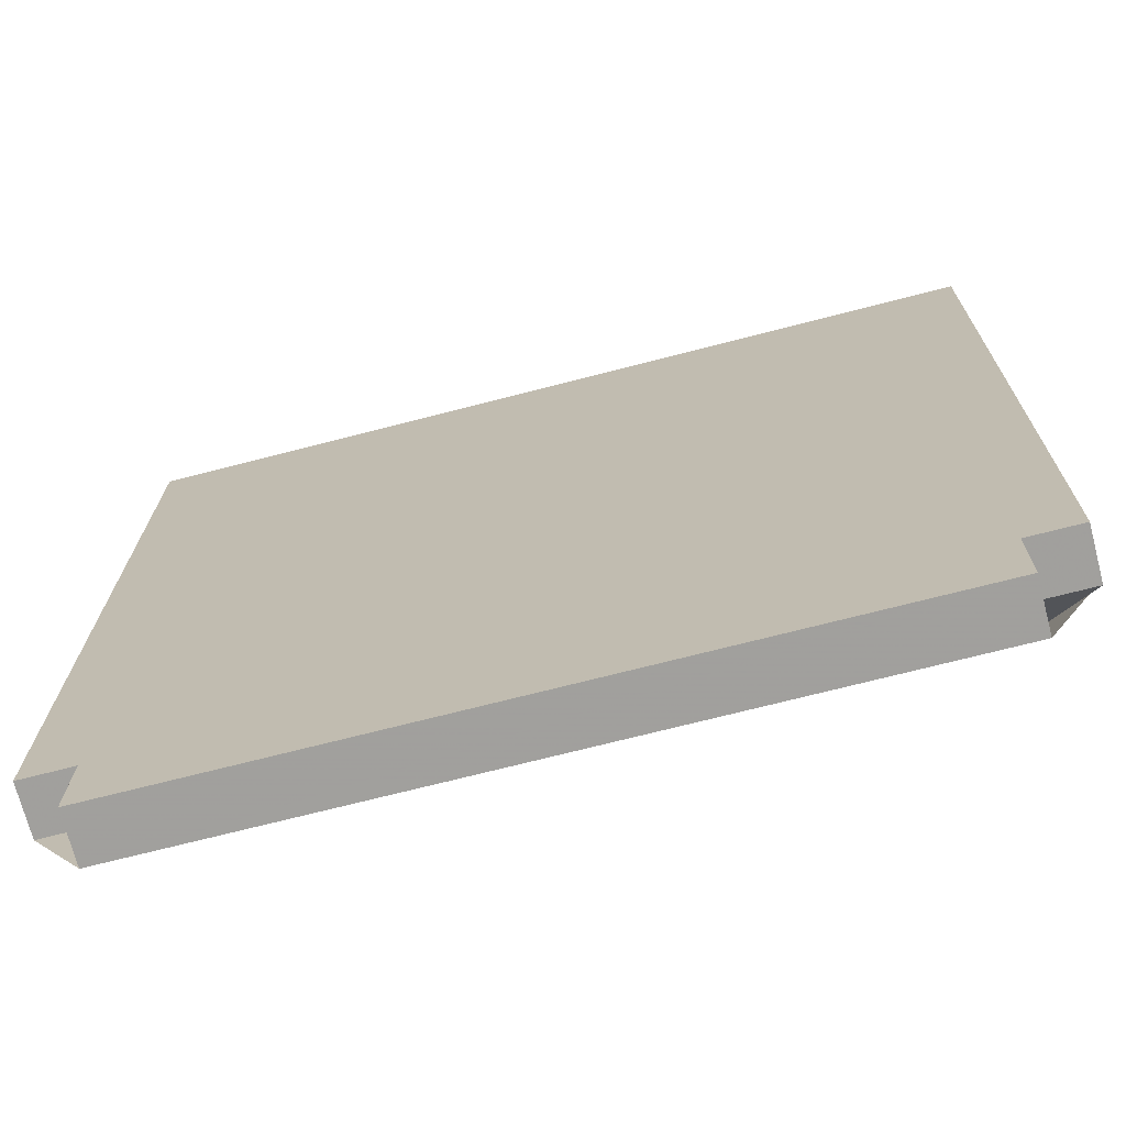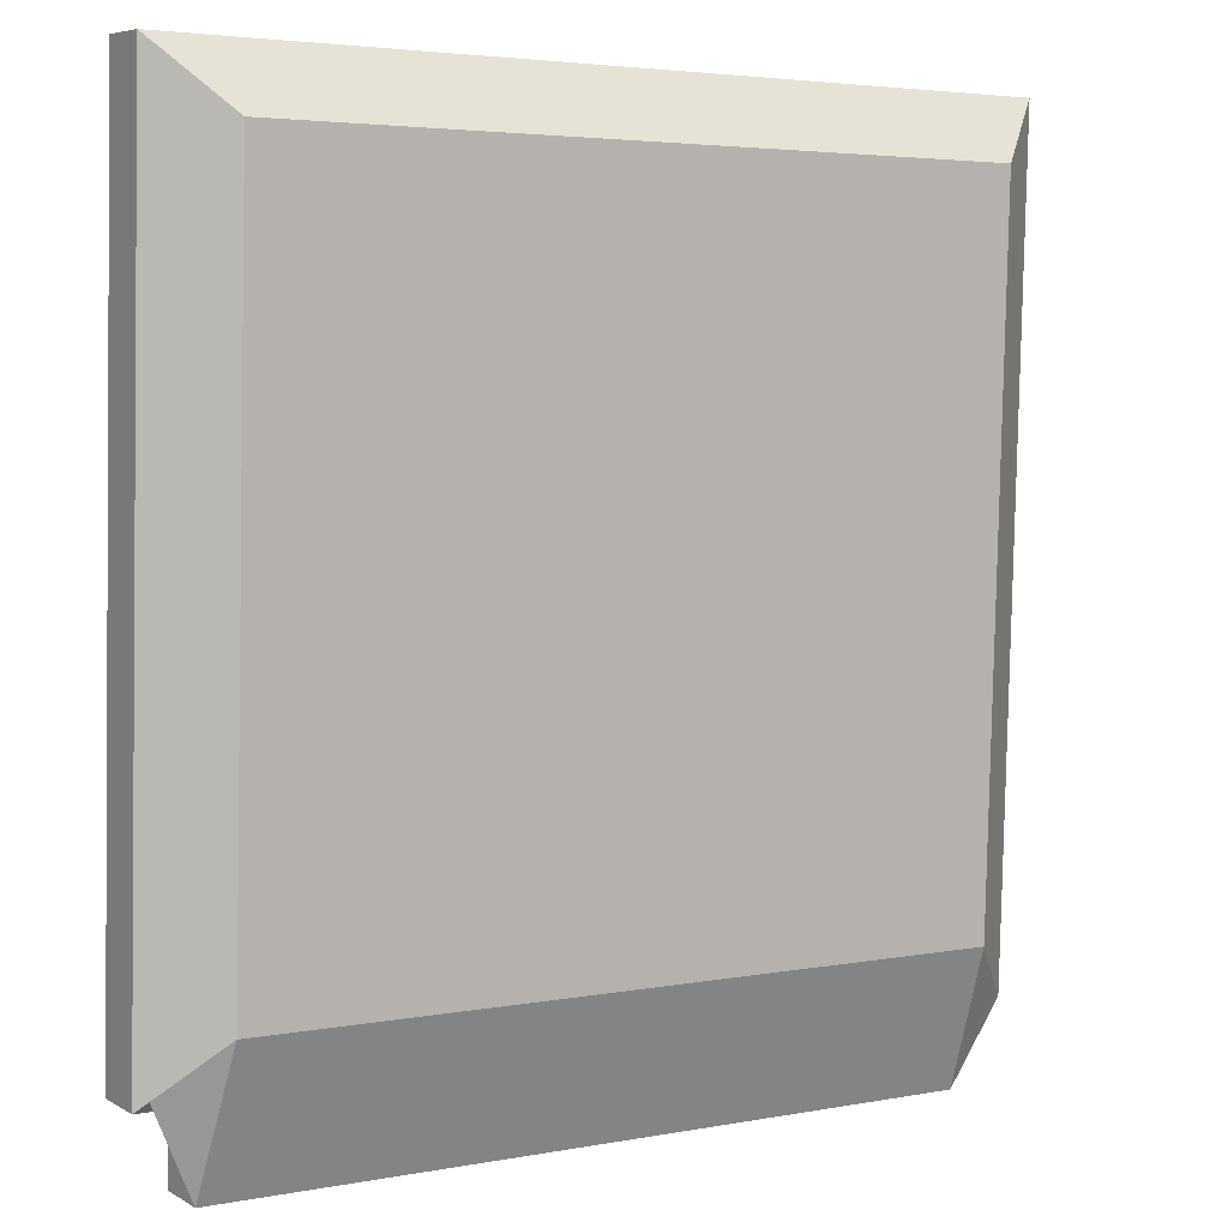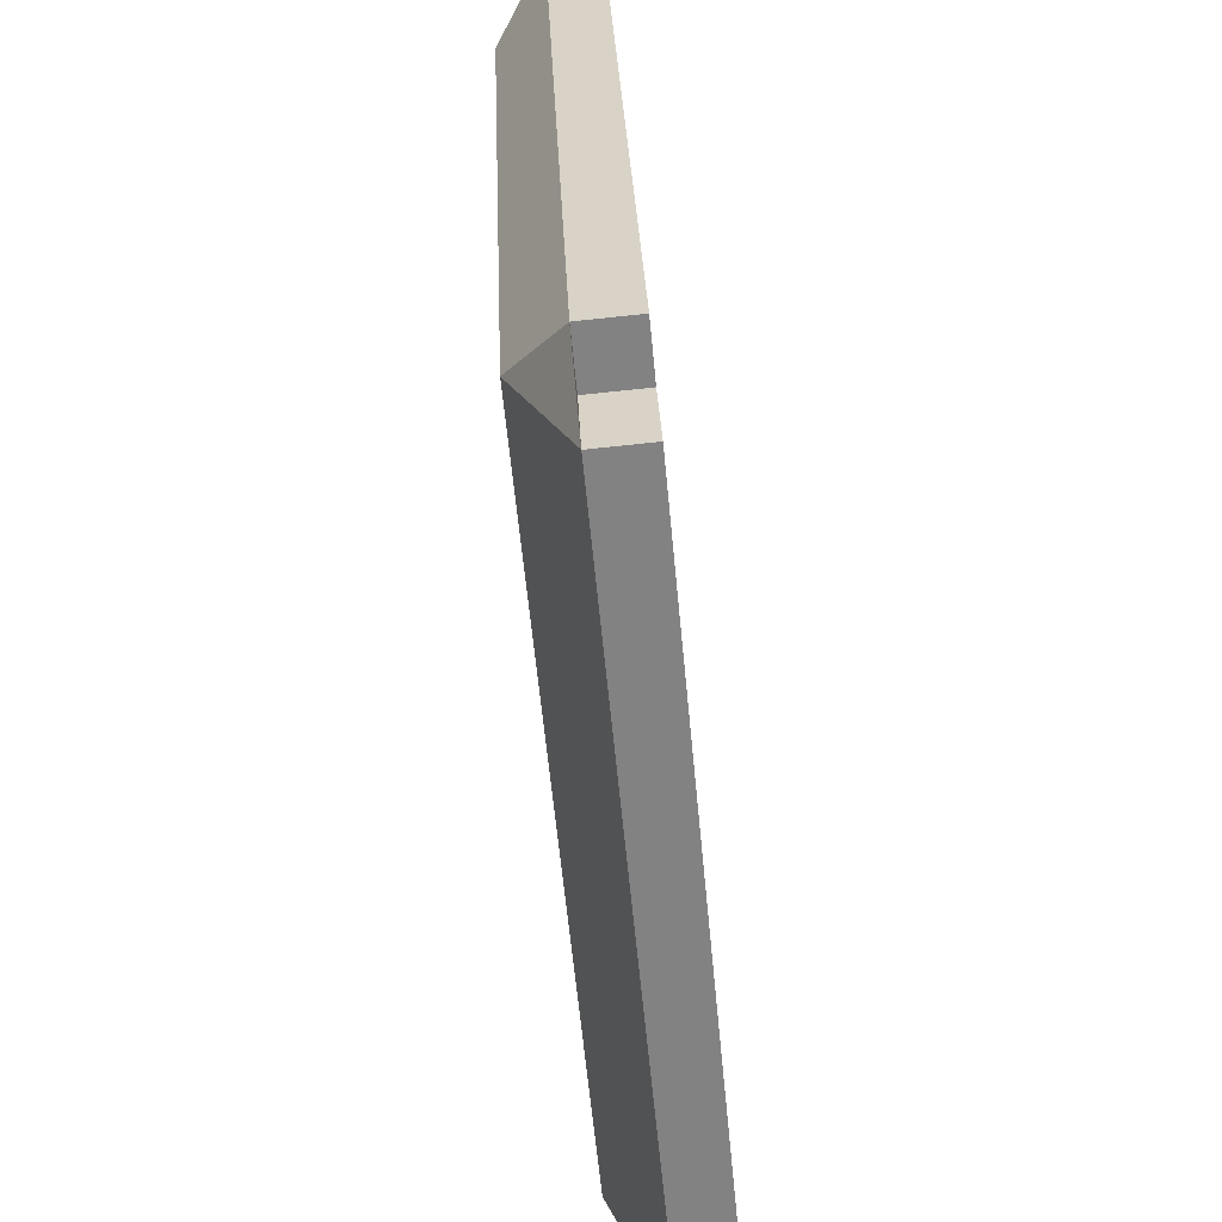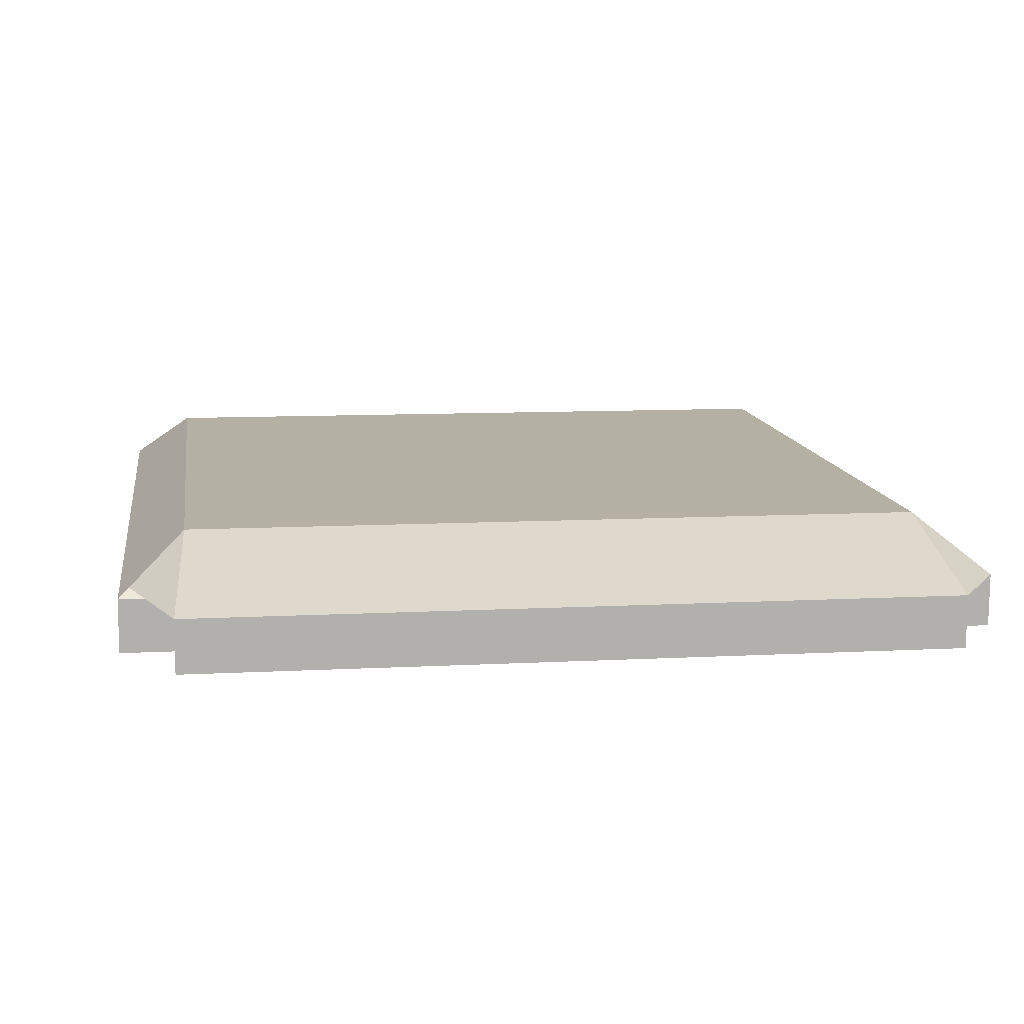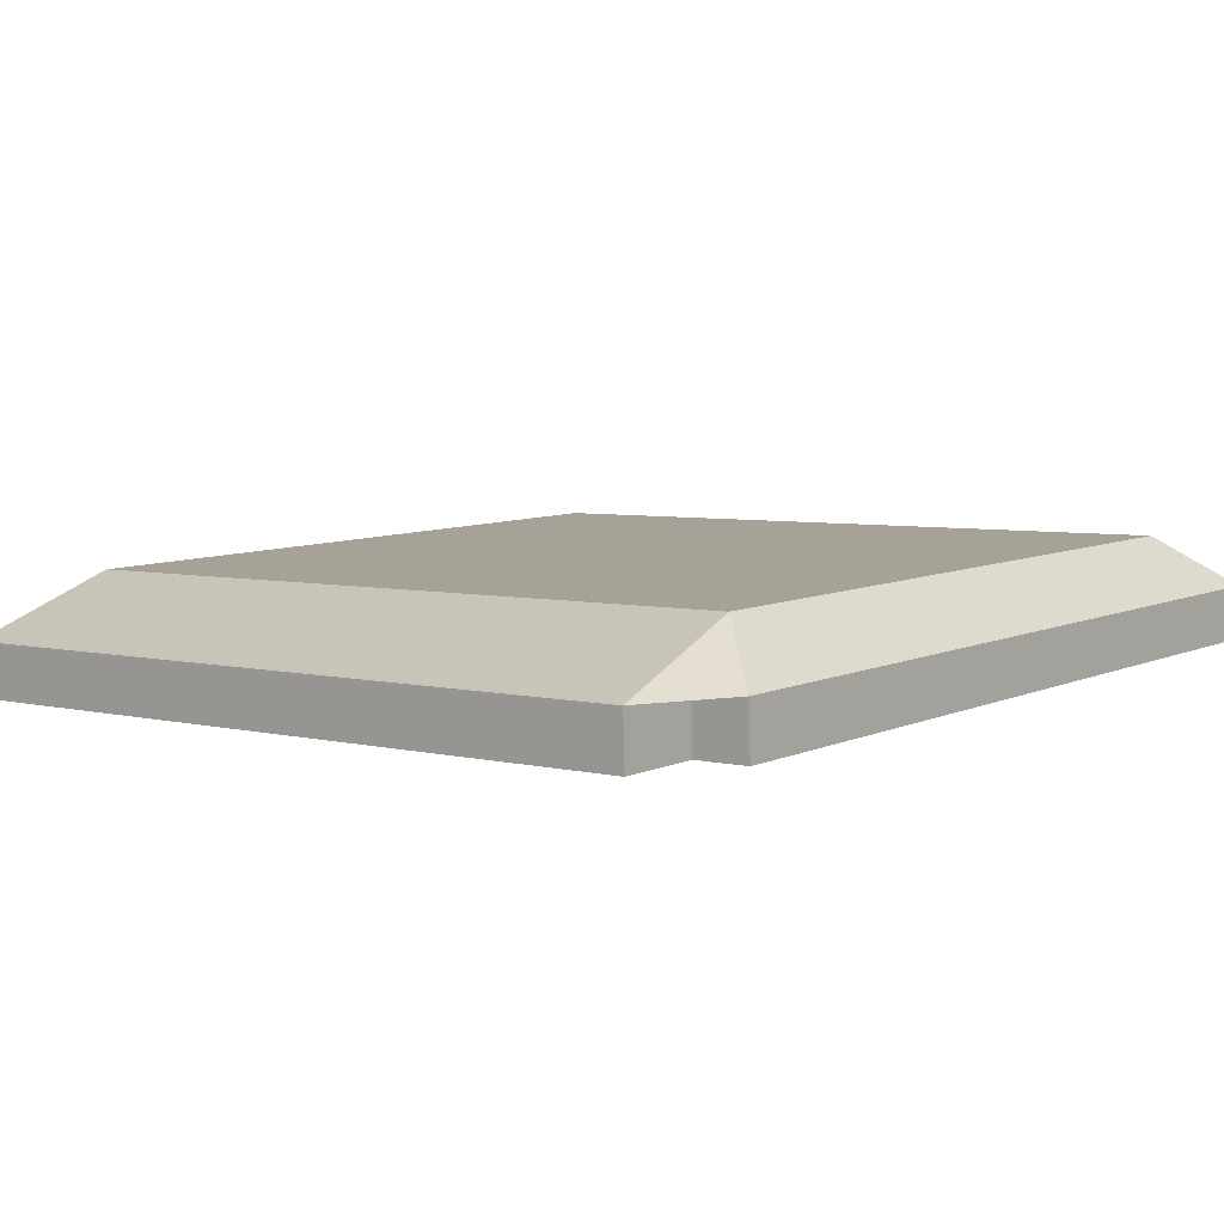
<metadata>
{"format":"obj","ext":"obj","renderer":"f3d","projection":"perspective","resolution":1024,"background":"white","views":[{"elev":-69.4,"azim":14.6,"up":"+Z"},{"elev":3.8,"azim":147.6,"up":"+Z"},{"elev":-60.3,"azim":-84.6,"up":"+Z"},{"elev":9.3,"azim":171.7,"up":"+Y"},{"elev":5.0,"azim":-141.0,"up":"+Y"}]}
</metadata>
<code>
v 0.3905 -0.02189 -0.2348
v 0.4003 -0.000148 0.5219
v 0.4003 -0.0304 -0.2443
v 0.3414 0.02082 -0.1874
v 0.4003 -0.04904 0.5239
v 0.3505 -0.0304 -0.2443
v 0.3505 -0.0334 -0.3204
v -0.3433 0.02082 -0.1874
v 0.3414 0.04643 0.4612
v 0.4003 -0.0793 -0.2423
v -0.4022 -0.000148 0.5219
v 0.3505 -0.03314 -0.2442
v 0.3505 -0.03314 -0.3137
v -0.3433 0.04643 0.4612
v 0.3505 -0.0793 -0.2423
v -0.4022 -0.04904 0.5239
v -0.3524 -0.0304 -0.2443
v -0.3524 -0.0334 -0.3204
v -0.4022 -0.0304 -0.2443
v 0.3505 -0.0823 -0.3185
v -0.4022 -0.0793 -0.2423
v -0.3524 -0.0793 -0.2423
v -0.3524 -0.0793 -0.3186
v 0.3505 -0.0809 -0.2829
v -0.3524 -0.0823 -0.3185
f 1 2 3
f 2 1 4
f 5 3 2
f 4 1 7
f 2 4 9
f 3 5 10
f 11 5 2
f 7 8 4
f 4 8 7
f 14 4 8
f 4 14 9
f 9 11 2
f 5 11 16
f 8 7 18
f 18 7 8
f 8 11 14
f 11 9 14
f 19 16 11
f 20 18 7
f 8 19 18
f 18 19 8
f 11 8 19
f 16 19 21
f 20 23 18
f 23 20 25
f 3 2 1
f 4 1 2
f 2 3 5
f 6 2 3
f 3 2 6
f 1 3 6
f 6 3 1
f 7 1 4
f 1 8 4
f 4 8 1
f 9 4 2
f 10 5 3
f 2 5 11
f 2 6 11
f 11 6 2
f 3 12 6
f 6 12 3
f 6 8 1
f 1 8 6
f 4 13 7
f 7 13 4
f 8 4 14
f 9 14 4
f 2 11 9
f 5 15 10
f 10 15 5
f 12 3 10
f 10 3 12
f 16 11 5
f 17 11 6
f 6 11 17
f 6 12 13
f 13 12 6
f 17 8 6
f 6 8 17
f 7 17 13
f 13 17 7
f 12 7 13
f 13 7 12
f 14 11 8
f 14 9 11
f 15 5 16
f 16 5 15
f 10 15 12
f 12 15 10
f 11 16 19
f 11 17 19
f 19 17 11
f 13 17 6
f 6 17 13
f 8 17 19
f 19 17 8
f 7 18 20
f 17 7 18
f 18 7 17
f 15 7 12
f 12 7 15
f 19 8 11
f 21 15 16
f 16 15 21
f 21 19 16
f 22 19 17
f 17 19 22
f 17 18 19
f 19 18 17
f 18 23 20
f 7 24 20
f 20 24 7
f 23 17 18
f 18 17 23
f 24 7 15
f 15 7 24
f 22 15 21
f 21 15 22
f 19 22 21
f 21 22 19
f 17 23 22
f 22 23 17
f 25 20 23
f 24 25 20
f 20 25 24
f 22 24 15
f 15 24 22
f 23 25 22
f 22 25 23
f 25 24 22
f 22 24 25

</code>
